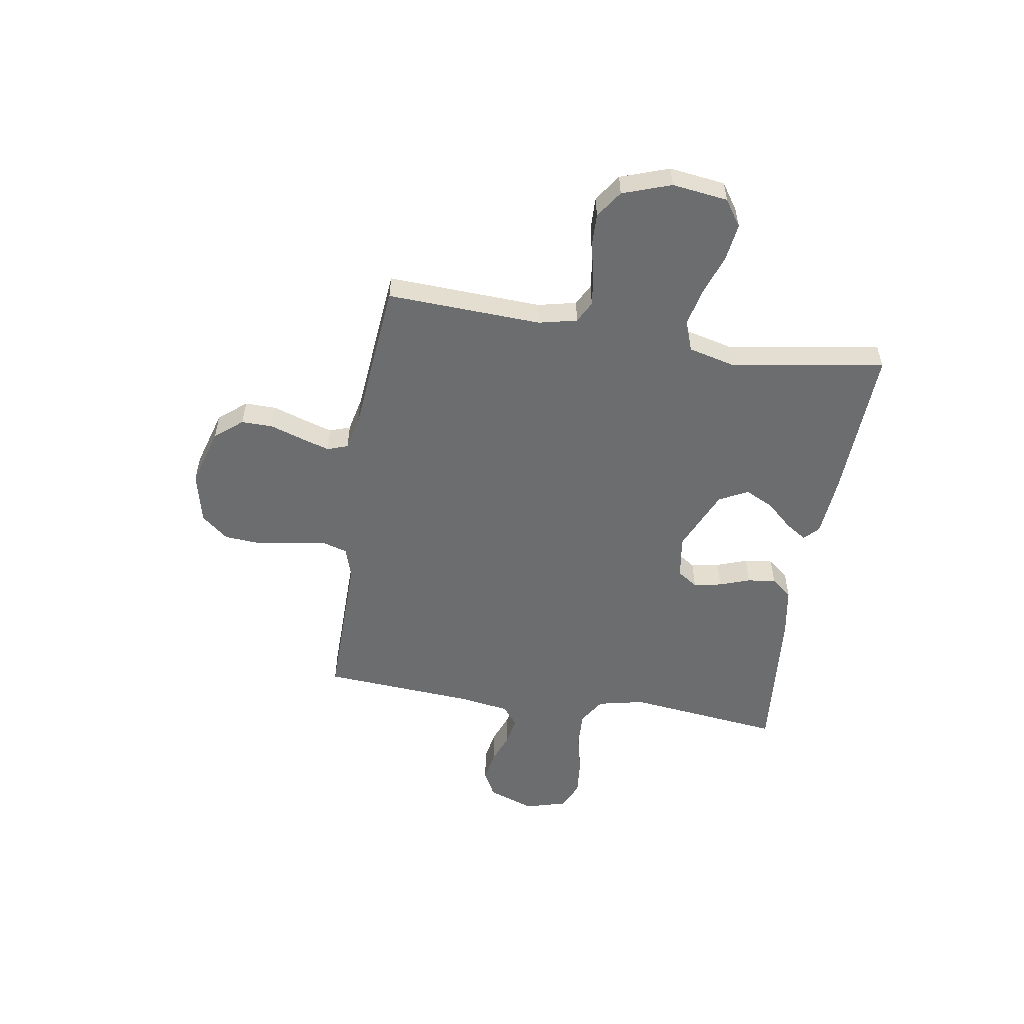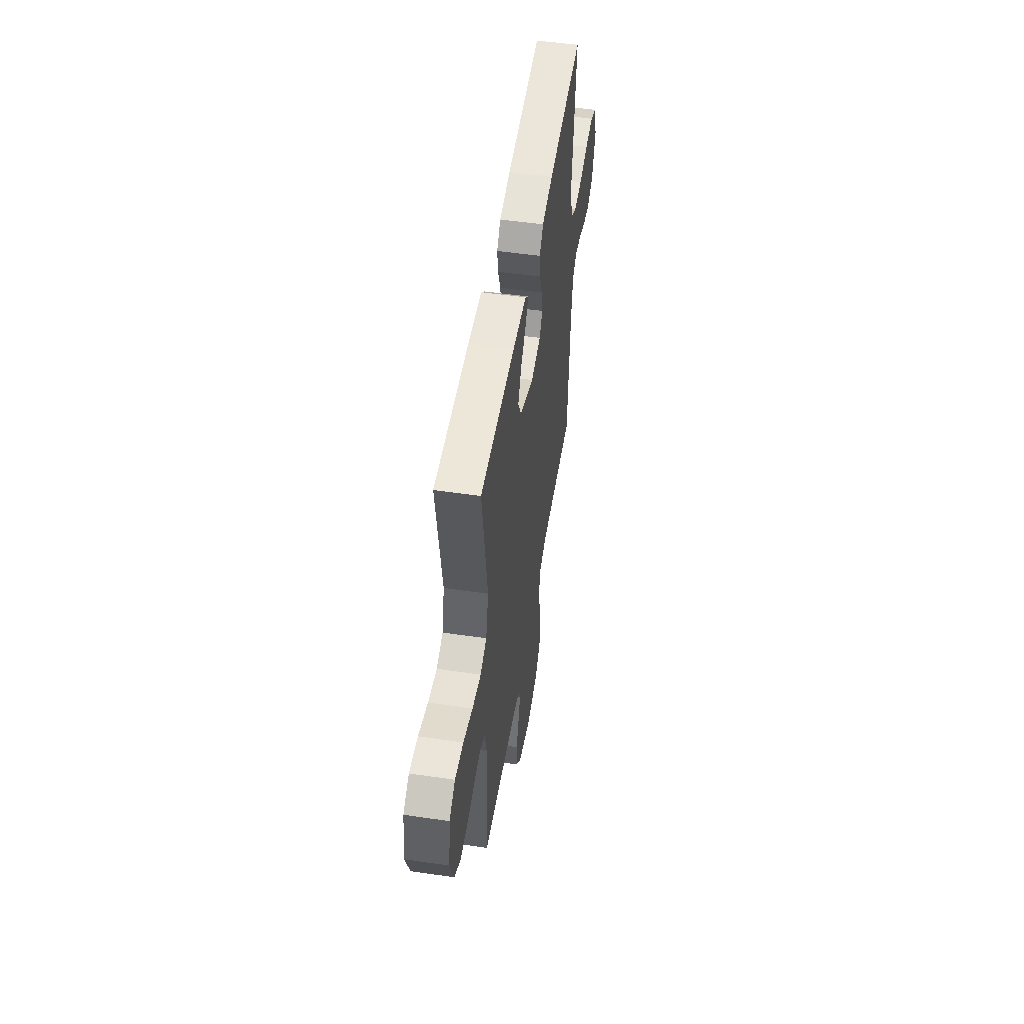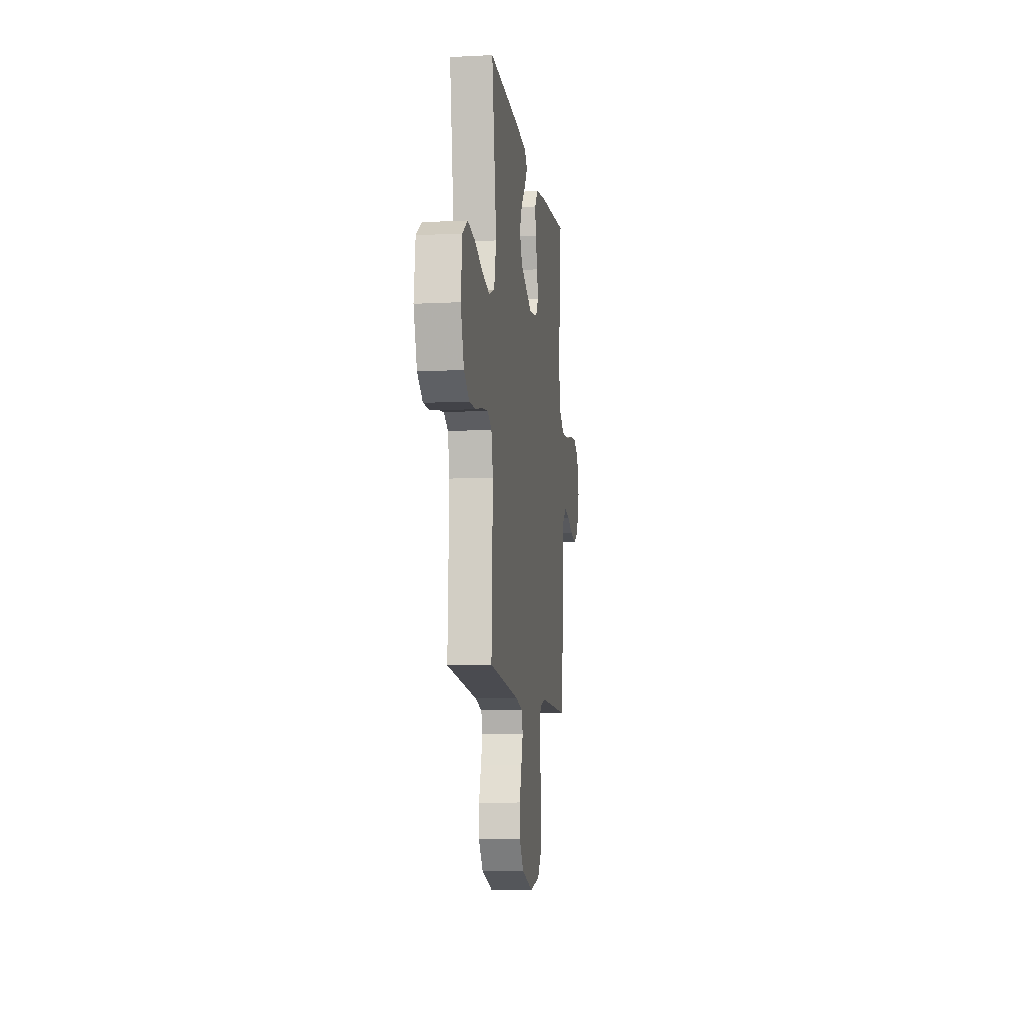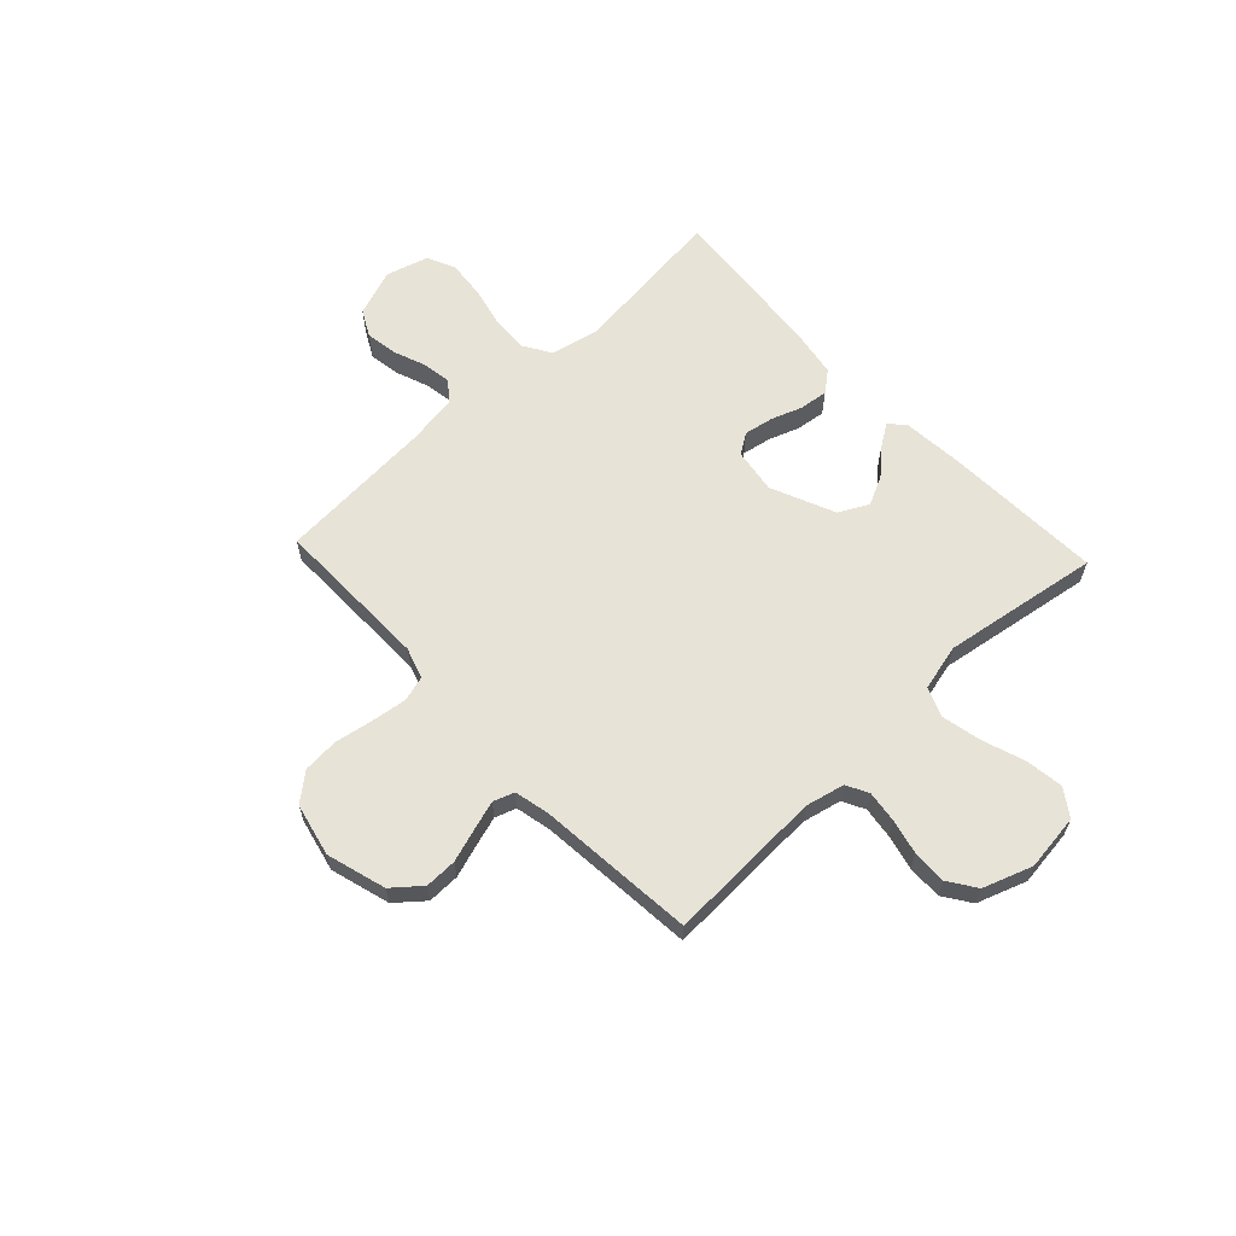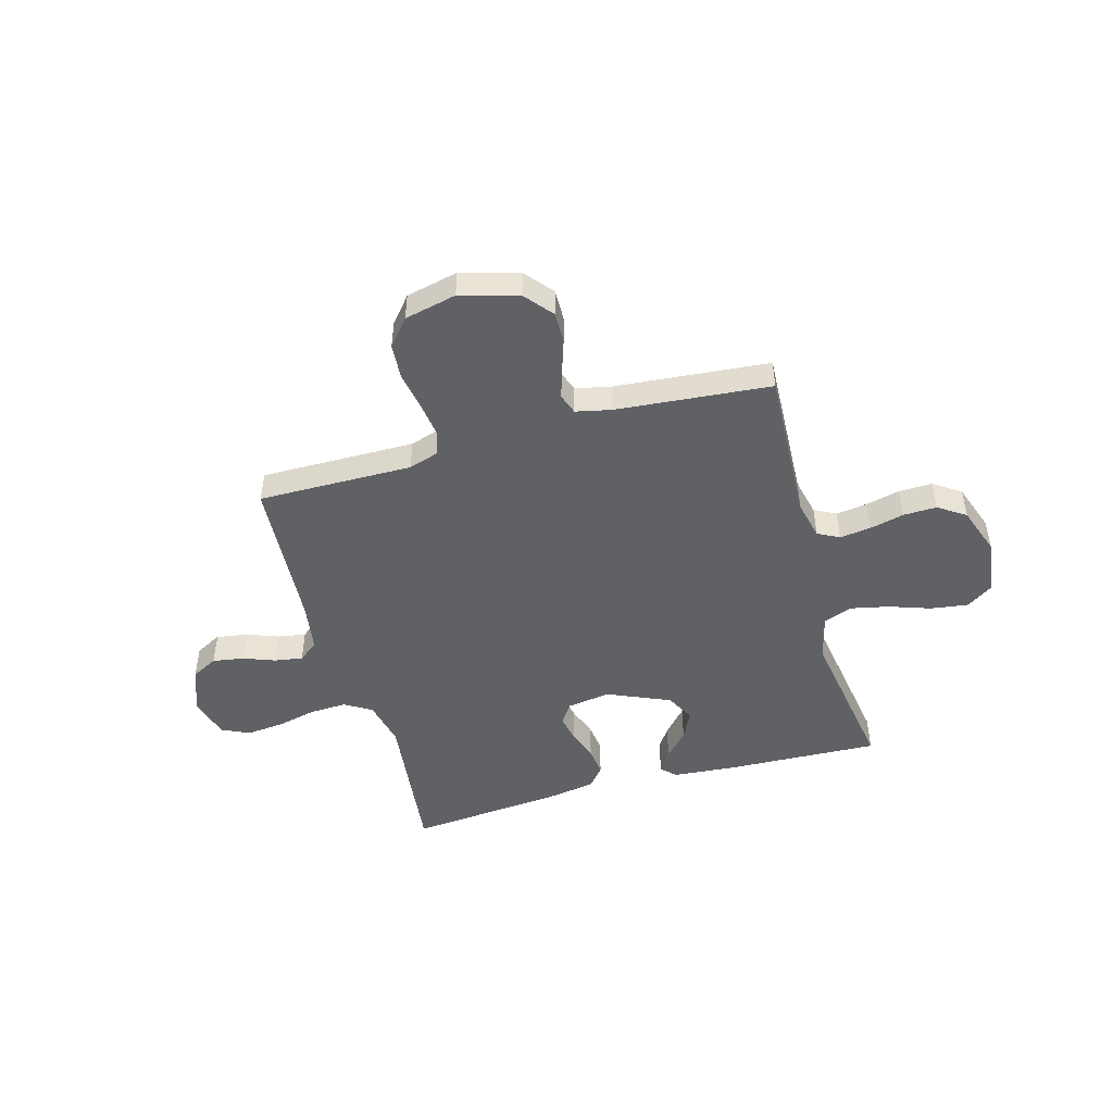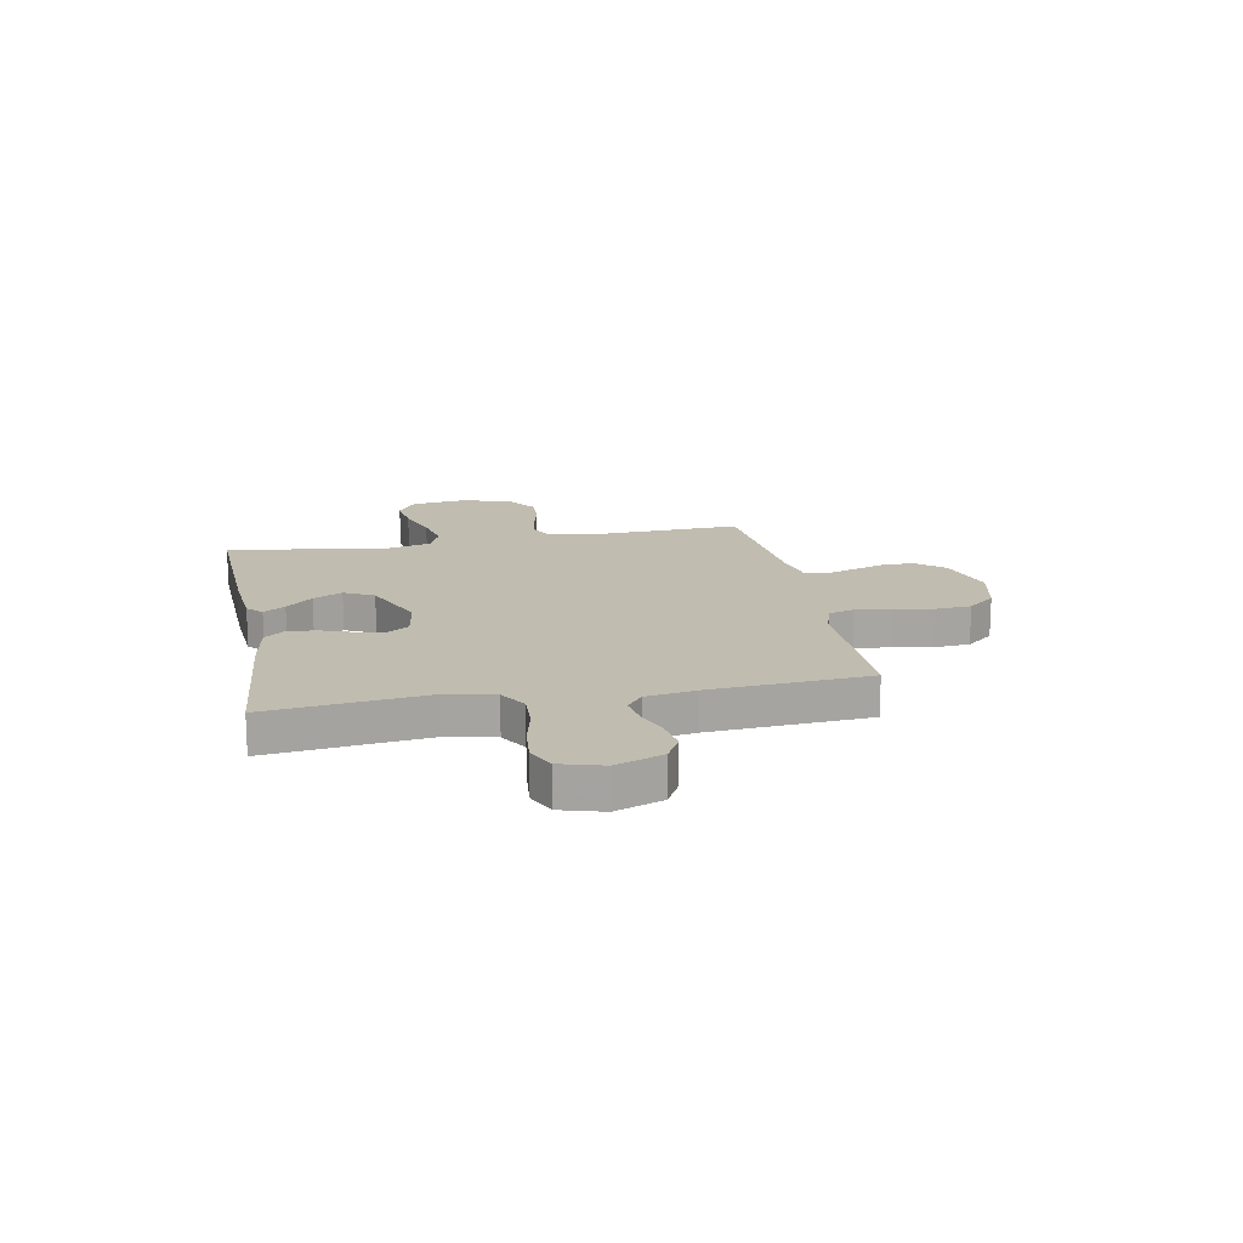
<metadata>
{"format":"obj","ext":"obj","renderer":"f3d","projection":"perspective","resolution":1024,"background":"white","views":[{"elev":-53.9,"azim":-99.2,"up":"+Y"},{"elev":51.6,"azim":-81.0,"up":"+Z"},{"elev":-9.4,"azim":-82.4,"up":"+Z"},{"elev":62.3,"azim":-133.2,"up":"+Y"},{"elev":-47.8,"azim":-164.3,"up":"+Y"},{"elev":16.3,"azim":79.2,"up":"+Y"}]}
</metadata>
<code>
v -0.5 0.07 -0.5
v -0.487 0.07 -0.2
v -0.504 0.07 -0.126
v -0.546 0.07 -0.104
v -0.606 0.07 -0.112
v -0.673 0.07 -0.128
v -0.738 0.07 -0.13
v -0.791 0.07 -0.094
v -0.824 0.07 0
v -0.81 0.07 0.108
v -0.759 0.07 0.143
v -0.686 0.07 0.133
v -0.605 0.07 0.105
v -0.53 0.07 0.089
v -0.475 0.07 0.111
v -0.453 0.07 0.2
v -0.5 0.07 0.5
v -0.2 0.07 0.488
v -0.08 0.07 0.478
v -0.052 0.07 0.451
v -0.079 0.07 0.41
v -0.124 0.07 0.36
v -0.151 0.07 0.305
v -0.122 0.07 0.249
v 0 0.07 0.196
v 0.085 0.07 0.209
v 0.111 0.07 0.248
v 0.101 0.07 0.303
v 0.08 0.07 0.362
v 0.073 0.07 0.417
v 0.105 0.07 0.457
v 0.2 0.07 0.473
v 0.5 0.07 0.5
v 0.465 0.07 0.2
v 0.485 0.07 0.109
v 0.537 0.07 0.077
v 0.608 0.07 0.08
v 0.686 0.07 0.098
v 0.758 0.07 0.105
v 0.812 0.07 0.08
v 0.835 0.07 0
v 0.802 0.07 -0.09
v 0.751 0.07 -0.117
v 0.69 0.07 -0.107
v 0.629 0.07 -0.084
v 0.574 0.07 -0.075
v 0.536 0.07 -0.105
v 0.521 0.07 -0.2
v 0.5 0.07 -0.5
v 0.2 0.07 -0.497
v 0.141 0.07 -0.516
v 0.127 0.07 -0.564
v 0.136 0.07 -0.631
v 0.149 0.07 -0.704
v 0.144 0.07 -0.773
v 0.101 0.07 -0.825
v 0 0.07 -0.848
v -0.113 0.07 -0.815
v -0.157 0.07 -0.762
v -0.156 0.07 -0.701
v -0.135 0.07 -0.637
v -0.118 0.07 -0.582
v -0.132 0.07 -0.542
v -0.2 0.07 -0.527
v -0.5 0 -0.5
v -0.487 0 -0.2
v -0.504 0 -0.126
v -0.546 0 -0.104
v -0.606 0 -0.112
v -0.673 0 -0.128
v -0.738 0 -0.13
v -0.791 0 -0.094
v -0.824 0 0
v -0.81 0 0.108
v -0.759 0 0.143
v -0.686 0 0.133
v -0.605 0 0.105
v -0.53 0 0.089
v -0.475 0 0.111
v -0.453 0 0.2
v -0.5 0 0.5
v -0.2 0 0.488
v -0.08 0 0.478
v -0.052 0 0.451
v -0.079 0 0.41
v -0.124 0 0.36
v -0.151 0 0.305
v -0.122 0 0.249
v 0 0 0.196
v 0.085 0 0.209
v 0.111 0 0.248
v 0.101 0 0.303
v 0.08 0 0.362
v 0.073 0 0.417
v 0.105 0 0.457
v 0.2 0 0.473
v 0.5 0 0.5
v 0.465 0 0.2
v 0.485 0 0.109
v 0.537 0 0.077
v 0.608 0 0.08
v 0.686 0 0.098
v 0.758 0 0.105
v 0.812 0 0.08
v 0.835 0 0
v 0.802 0 -0.09
v 0.751 0 -0.117
v 0.69 0 -0.107
v 0.629 0 -0.084
v 0.574 0 -0.075
v 0.536 0 -0.105
v 0.521 0 -0.2
v 0.5 0 -0.5
v 0.2 0 -0.497
v 0.141 0 -0.516
v 0.127 0 -0.564
v 0.136 0 -0.631
v 0.149 0 -0.704
v 0.144 0 -0.773
v 0.101 0 -0.825
v 0 0 -0.848
v -0.113 0 -0.815
v -0.157 0 -0.762
v -0.156 0 -0.701
v -0.135 0 -0.637
v -0.118 0 -0.582
v -0.132 0 -0.542
v -0.2 0 -0.527
f 58 59 60 61
f 58 61 62
f 57 58 62
f 56 57 62 63
f 53 54 55 56
f 52 53 56 63
f 48 49 50
f 47 48 50 51
f 42 43 44 45
f 42 45 46
f 41 42 46
f 40 41 46
f 37 38 39 40
f 36 37 40 46
f 35 36 46 47
f 31 32 33 34
f 31 34 35
f 28 29 30 31
f 27 28 31 35
f 26 27 35 47
f 19 20 21 22
f 19 22 23
f 16 17 18 19
f 15 16 19 23
f 10 11 12 13
f 10 13 14
f 9 10 14
f 8 9 14
f 5 6 7 8
f 4 5 8 14
f 3 4 14 15
f 64 1 2
f 51 52 63 64
f 25 26 47 51
f 24 25 51 64
f 15 23 24 64
f 2 3 15 64
f 125 124 123 122
f 126 125 122
f 126 122 121
f 127 126 121 120
f 120 119 118 117
f 127 120 117 116
f 114 113 112
f 115 114 112 111
f 109 108 107 106
f 110 109 106
f 110 106 105
f 110 105 104
f 104 103 102 101
f 110 104 101 100
f 111 110 100 99
f 98 97 96 95
f 99 98 95
f 95 94 93 92
f 99 95 92 91
f 111 99 91 90
f 86 85 84 83
f 87 86 83
f 83 82 81 80
f 87 83 80 79
f 77 76 75 74
f 78 77 74
f 78 74 73
f 78 73 72
f 72 71 70 69
f 78 72 69 68
f 79 78 68 67
f 66 65 128
f 128 127 116 115
f 115 111 90 89
f 128 115 89 88
f 128 88 87 79
f 128 79 67 66
f 1 65 66 2
f 2 66 67 3
f 3 67 68 4
f 4 68 69 5
f 5 69 70 6
f 6 70 71 7
f 7 71 72 8
f 8 72 73 9
f 9 73 74 10
f 10 74 75 11
f 11 75 76 12
f 12 76 77 13
f 13 77 78 14
f 14 78 79 15
f 15 79 80 16
f 16 80 81 17
f 17 81 82 18
f 18 82 83 19
f 19 83 84 20
f 20 84 85 21
f 21 85 86 22
f 22 86 87 23
f 23 87 88 24
f 24 88 89 25
f 25 89 90 26
f 26 90 91 27
f 27 91 92 28
f 28 92 93 29
f 29 93 94 30
f 30 94 95 31
f 31 95 96 32
f 32 96 97 33
f 33 97 98 34
f 34 98 99 35
f 35 99 100 36
f 36 100 101 37
f 37 101 102 38
f 38 102 103 39
f 39 103 104 40
f 40 104 105 41
f 41 105 106 42
f 42 106 107 43
f 43 107 108 44
f 44 108 109 45
f 45 109 110 46
f 46 110 111 47
f 47 111 112 48
f 48 112 113 49
f 49 113 114 50
f 50 114 115 51
f 51 115 116 52
f 52 116 117 53
f 53 117 118 54
f 54 118 119 55
f 55 119 120 56
f 56 120 121 57
f 57 121 122 58
f 58 122 123 59
f 59 123 124 60
f 60 124 125 61
f 61 125 126 62
f 62 126 127 63
f 63 127 128 64
f 64 128 65 1

</code>
